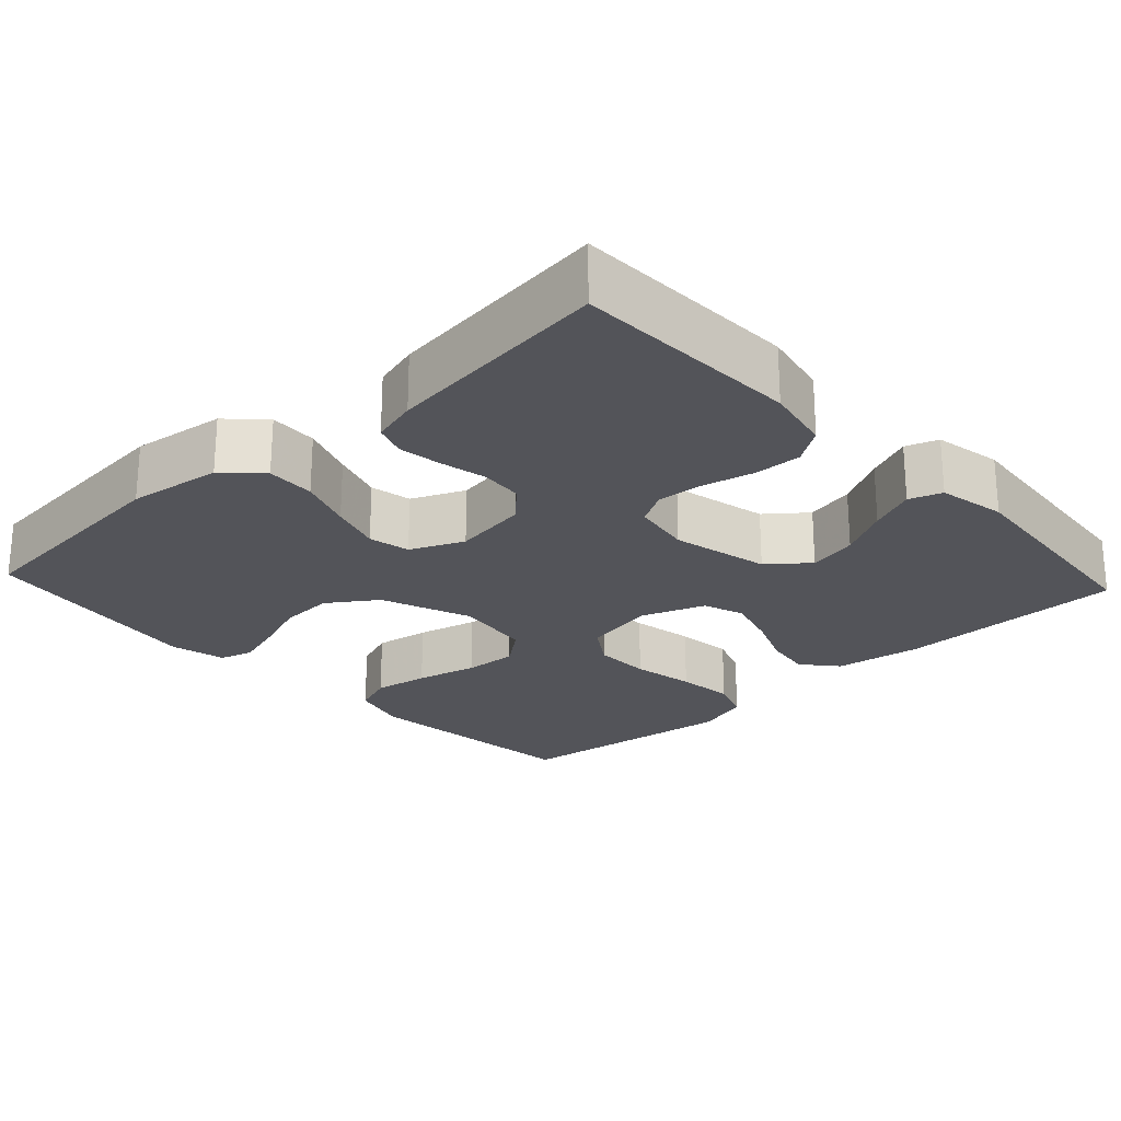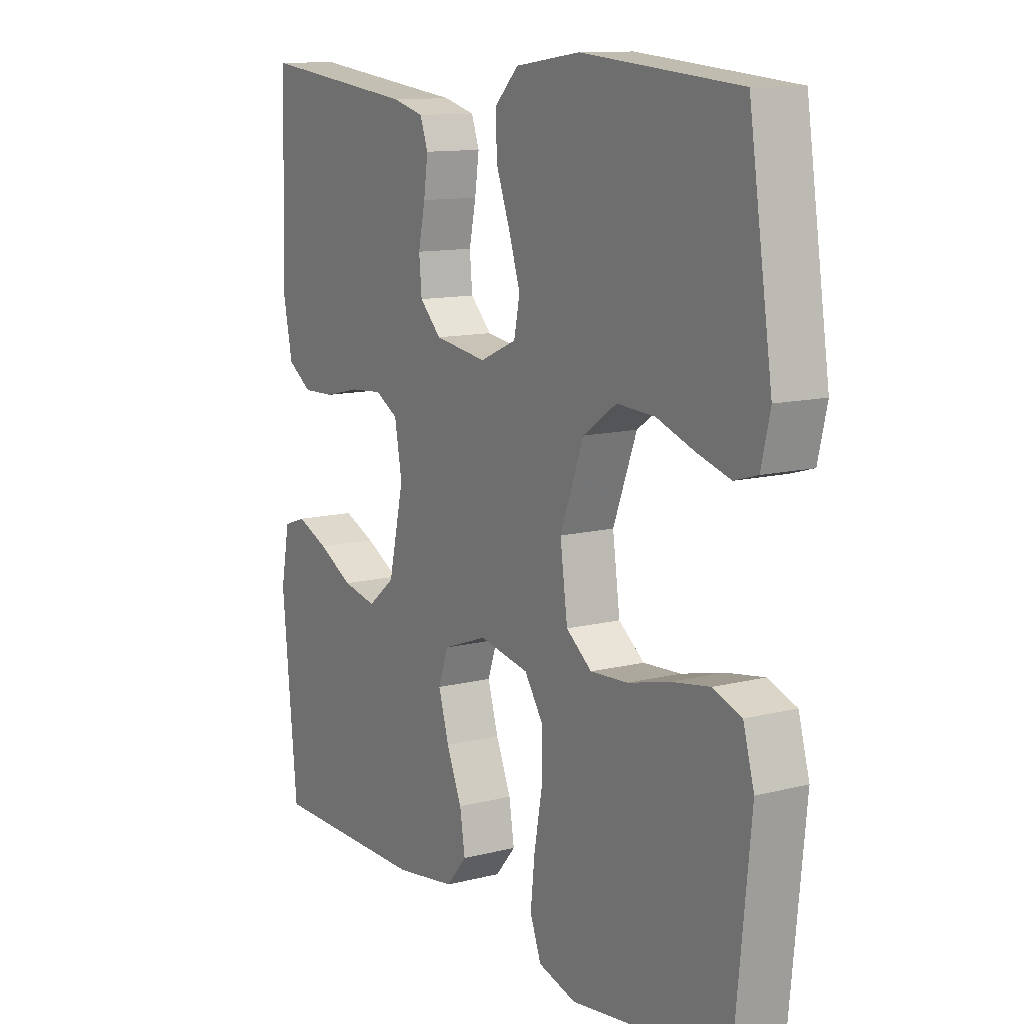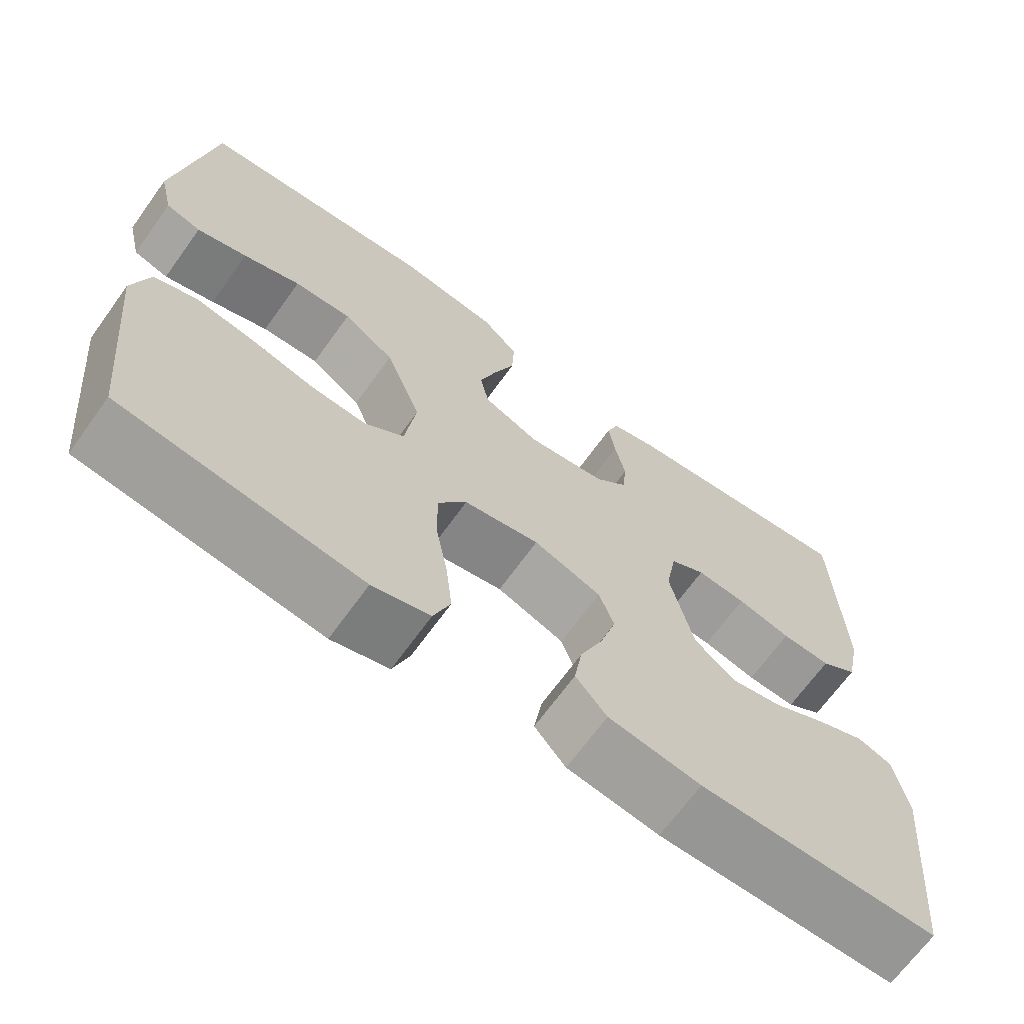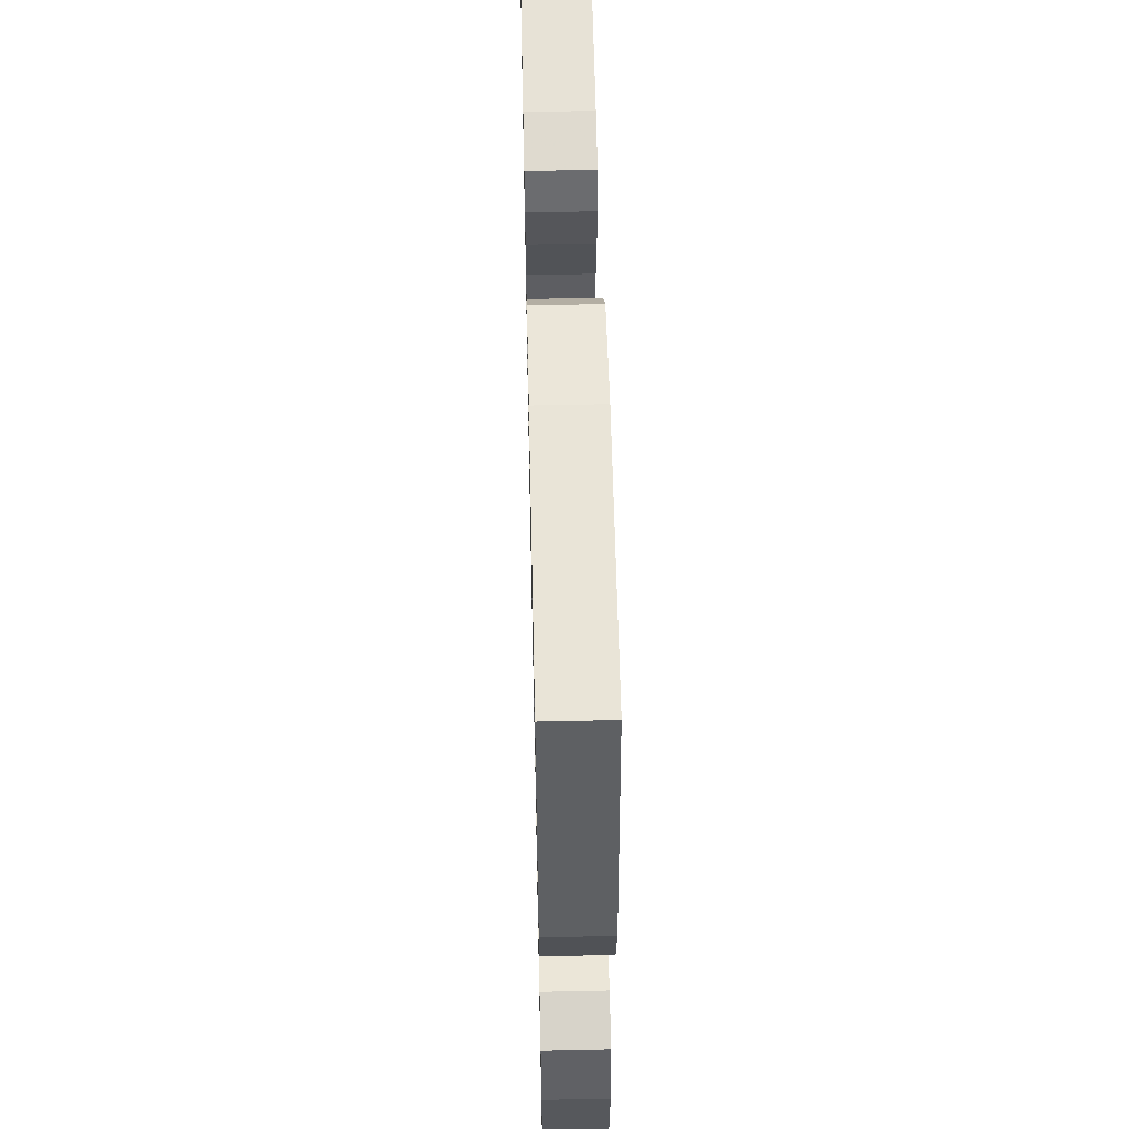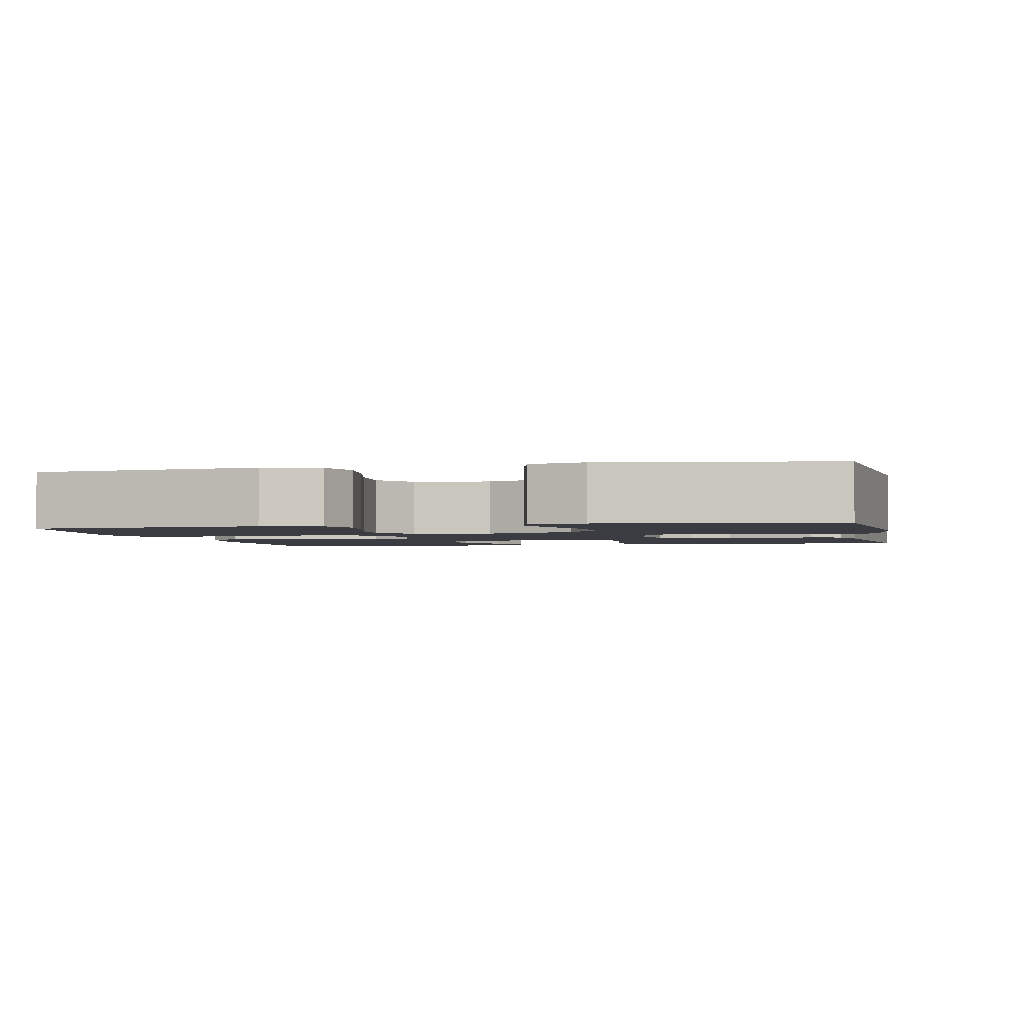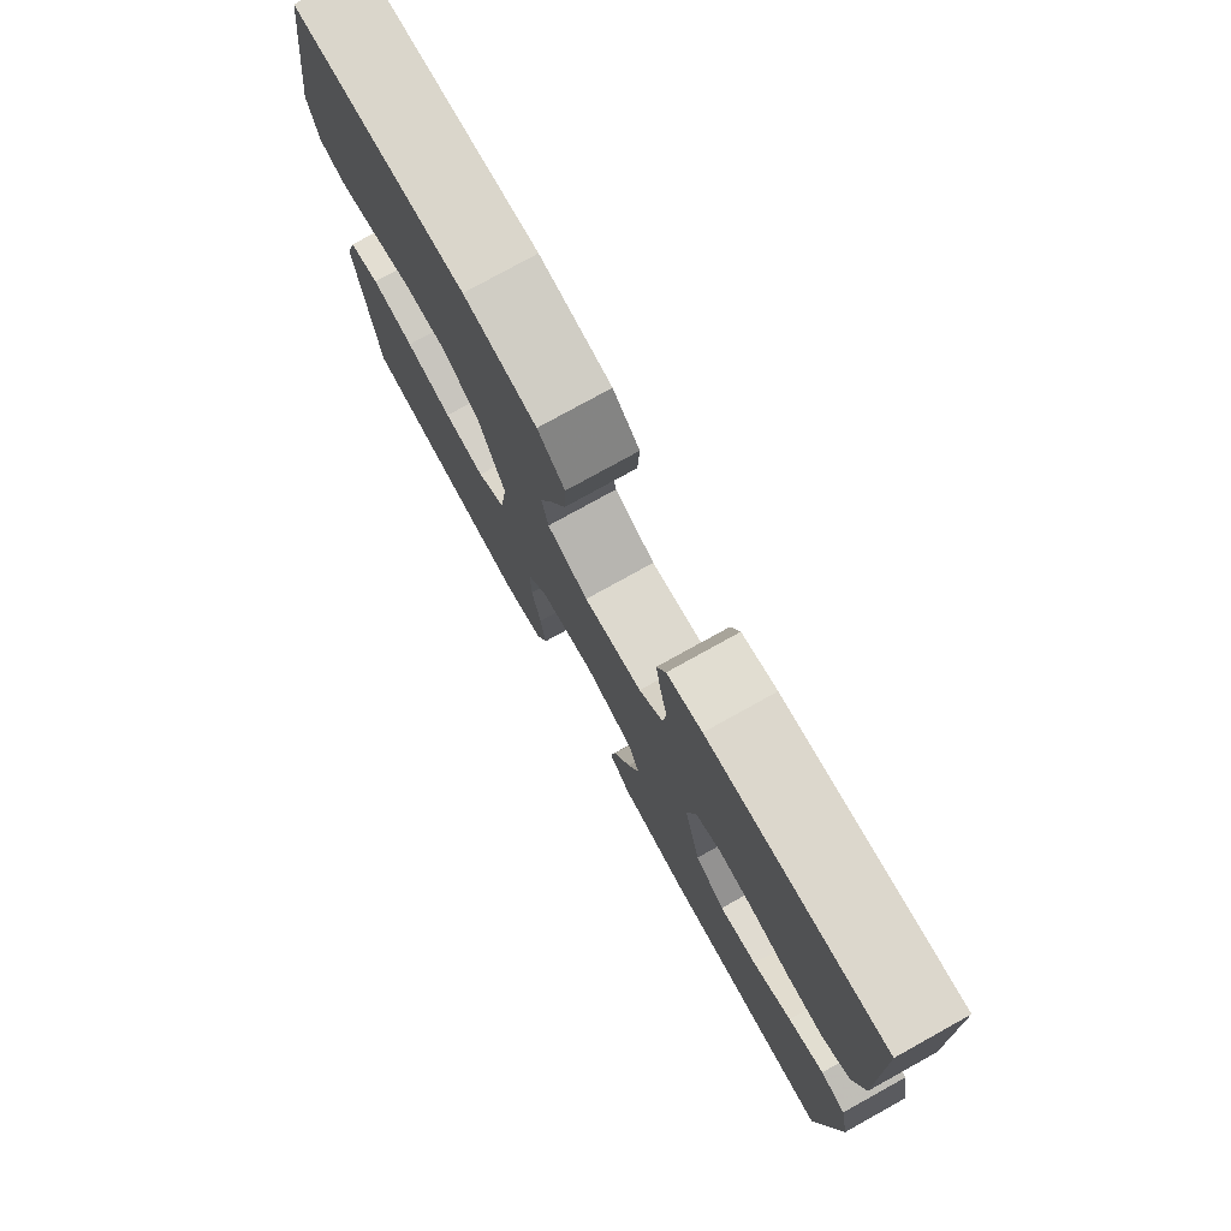
<metadata>
{"format":"obj","ext":"obj","renderer":"f3d","projection":"perspective","resolution":1024,"background":"white","views":[{"elev":-23.8,"azim":42.9,"up":"+Y"},{"elev":11.7,"azim":-121.5,"up":"+Z"},{"elev":-68.0,"azim":-35.8,"up":"+Z"},{"elev":56.1,"azim":-91.3,"up":"+Z"},{"elev":-2.2,"azim":-77.6,"up":"+Y"},{"elev":77.7,"azim":61.0,"up":"+Z"}]}
</metadata>
<code>
v -0.5 0.07 0.5
v -0.2 0.07 0.527
v -0.076 0.07 0.51
v -0.03 0.07 0.464
v -0.033 0.07 0.4
v -0.059 0.07 0.329
v -0.081 0.07 0.261
v -0.07 0.07 0.206
v 0 0.07 0.175
v 0.1 0.07 0.19
v 0.141 0.07 0.231
v 0.146 0.07 0.287
v 0.133 0.07 0.349
v 0.125 0.07 0.406
v 0.14 0.07 0.448
v 0.2 0.07 0.464
v 0.5 0.07 0.5
v 0.509 0.07 0.2
v 0.491 0.07 0.112
v 0.445 0.07 0.081
v 0.383 0.07 0.083
v 0.315 0.07 0.099
v 0.253 0.07 0.104
v 0.209 0.07 0.079
v 0.195 0.07 0
v 0.224 0.07 -0.129
v 0.276 0.07 -0.171
v 0.341 0.07 -0.157
v 0.408 0.07 -0.121
v 0.469 0.07 -0.095
v 0.512 0.07 -0.11
v 0.529 0.07 -0.2
v 0.5 0.07 -0.5
v 0.2 0.07 -0.503
v 0.084 0.07 -0.486
v 0.045 0.07 -0.44
v 0.055 0.07 -0.377
v 0.084 0.07 -0.307
v 0.104 0.07 -0.239
v 0.085 0.07 -0.185
v 0 0.07 -0.154
v -0.095 0.07 -0.173
v -0.131 0.07 -0.227
v -0.13 0.07 -0.302
v -0.115 0.07 -0.385
v -0.107 0.07 -0.461
v -0.128 0.07 -0.517
v -0.2 0.07 -0.538
v -0.5 0.07 -0.5
v -0.53 0.07 -0.2
v -0.509 0.07 -0.125
v -0.455 0.07 -0.105
v -0.382 0.07 -0.117
v -0.302 0.07 -0.137
v -0.231 0.07 -0.141
v -0.182 0.07 -0.103
v -0.168 0.07 0
v -0.213 0.07 0.119
v -0.277 0.07 0.163
v -0.349 0.07 0.159
v -0.421 0.07 0.133
v -0.484 0.07 0.114
v -0.528 0.07 0.127
v -0.545 0.07 0.2
v -0.5 0 0.5
v -0.2 0 0.527
v -0.076 0 0.51
v -0.03 0 0.464
v -0.033 0 0.4
v -0.059 0 0.329
v -0.081 0 0.261
v -0.07 0 0.206
v 0 0 0.175
v 0.1 0 0.19
v 0.141 0 0.231
v 0.146 0 0.287
v 0.133 0 0.349
v 0.125 0 0.406
v 0.14 0 0.448
v 0.2 0 0.464
v 0.5 0 0.5
v 0.509 0 0.2
v 0.491 0 0.112
v 0.445 0 0.081
v 0.383 0 0.083
v 0.315 0 0.099
v 0.253 0 0.104
v 0.209 0 0.079
v 0.195 0 0
v 0.224 0 -0.129
v 0.276 0 -0.171
v 0.341 0 -0.157
v 0.408 0 -0.121
v 0.469 0 -0.095
v 0.512 0 -0.11
v 0.529 0 -0.2
v 0.5 0 -0.5
v 0.2 0 -0.503
v 0.084 0 -0.486
v 0.045 0 -0.44
v 0.055 0 -0.377
v 0.084 0 -0.307
v 0.104 0 -0.239
v 0.085 0 -0.185
v 0 0 -0.154
v -0.095 0 -0.173
v -0.131 0 -0.227
v -0.13 0 -0.302
v -0.115 0 -0.385
v -0.107 0 -0.461
v -0.128 0 -0.517
v -0.2 0 -0.538
v -0.5 0 -0.5
v -0.53 0 -0.2
v -0.509 0 -0.125
v -0.455 0 -0.105
v -0.382 0 -0.117
v -0.302 0 -0.137
v -0.231 0 -0.141
v -0.182 0 -0.103
v -0.168 0 0
v -0.213 0 0.119
v -0.277 0 0.163
v -0.349 0 0.159
v -0.421 0 0.133
v -0.484 0 0.114
v -0.528 0 0.127
v -0.545 0 0.2
f 60 61 62 63
f 60 63 64 1
f 51 52 53 54
f 49 50 51 54
f 49 54 55
f 48 49 55 56
f 44 45 46 47
f 43 44 47 48
f 35 36 37 38
f 35 38 39
f 34 35 39
f 33 34 39 40
f 28 29 30 31
f 28 31 32 33
f 19 20 21 22
f 19 22 23
f 18 19 23
f 17 18 23
f 16 17 23 24
f 12 13 14 15
f 12 15 16 24
f 3 4 5 6
f 3 6 7
f 2 3 7
f 59 60 1 2
f 58 59 2 7
f 57 58 7 8
f 43 48 56 57
f 42 43 57 8
f 41 42 8 9
f 40 41 9 10
f 27 28 33
f 26 27 33 40
f 25 26 40 10
f 11 12 24 25
f 10 11 25
f 127 126 125 124
f 65 128 127 124
f 118 117 116 115
f 118 115 114 113
f 119 118 113
f 120 119 113 112
f 111 110 109 108
f 112 111 108 107
f 102 101 100 99
f 103 102 99
f 103 99 98
f 104 103 98 97
f 95 94 93 92
f 97 96 95 92
f 86 85 84 83
f 87 86 83
f 87 83 82
f 87 82 81
f 88 87 81 80
f 79 78 77 76
f 88 80 79 76
f 70 69 68 67
f 71 70 67
f 71 67 66
f 66 65 124 123
f 71 66 123 122
f 72 71 122 121
f 121 120 112 107
f 72 121 107 106
f 73 72 106 105
f 74 73 105 104
f 97 92 91
f 104 97 91 90
f 74 104 90 89
f 89 88 76 75
f 89 75 74
f 1 65 66 2
f 2 66 67 3
f 3 67 68 4
f 4 68 69 5
f 5 69 70 6
f 6 70 71 7
f 7 71 72 8
f 8 72 73 9
f 9 73 74 10
f 10 74 75 11
f 11 75 76 12
f 12 76 77 13
f 13 77 78 14
f 14 78 79 15
f 15 79 80 16
f 16 80 81 17
f 17 81 82 18
f 18 82 83 19
f 19 83 84 20
f 20 84 85 21
f 21 85 86 22
f 22 86 87 23
f 23 87 88 24
f 24 88 89 25
f 25 89 90 26
f 26 90 91 27
f 27 91 92 28
f 28 92 93 29
f 29 93 94 30
f 30 94 95 31
f 31 95 96 32
f 32 96 97 33
f 33 97 98 34
f 34 98 99 35
f 35 99 100 36
f 36 100 101 37
f 37 101 102 38
f 38 102 103 39
f 39 103 104 40
f 40 104 105 41
f 41 105 106 42
f 42 106 107 43
f 43 107 108 44
f 44 108 109 45
f 45 109 110 46
f 46 110 111 47
f 47 111 112 48
f 48 112 113 49
f 49 113 114 50
f 50 114 115 51
f 51 115 116 52
f 52 116 117 53
f 53 117 118 54
f 54 118 119 55
f 55 119 120 56
f 56 120 121 57
f 57 121 122 58
f 58 122 123 59
f 59 123 124 60
f 60 124 125 61
f 61 125 126 62
f 62 126 127 63
f 63 127 128 64
f 64 128 65 1

</code>
